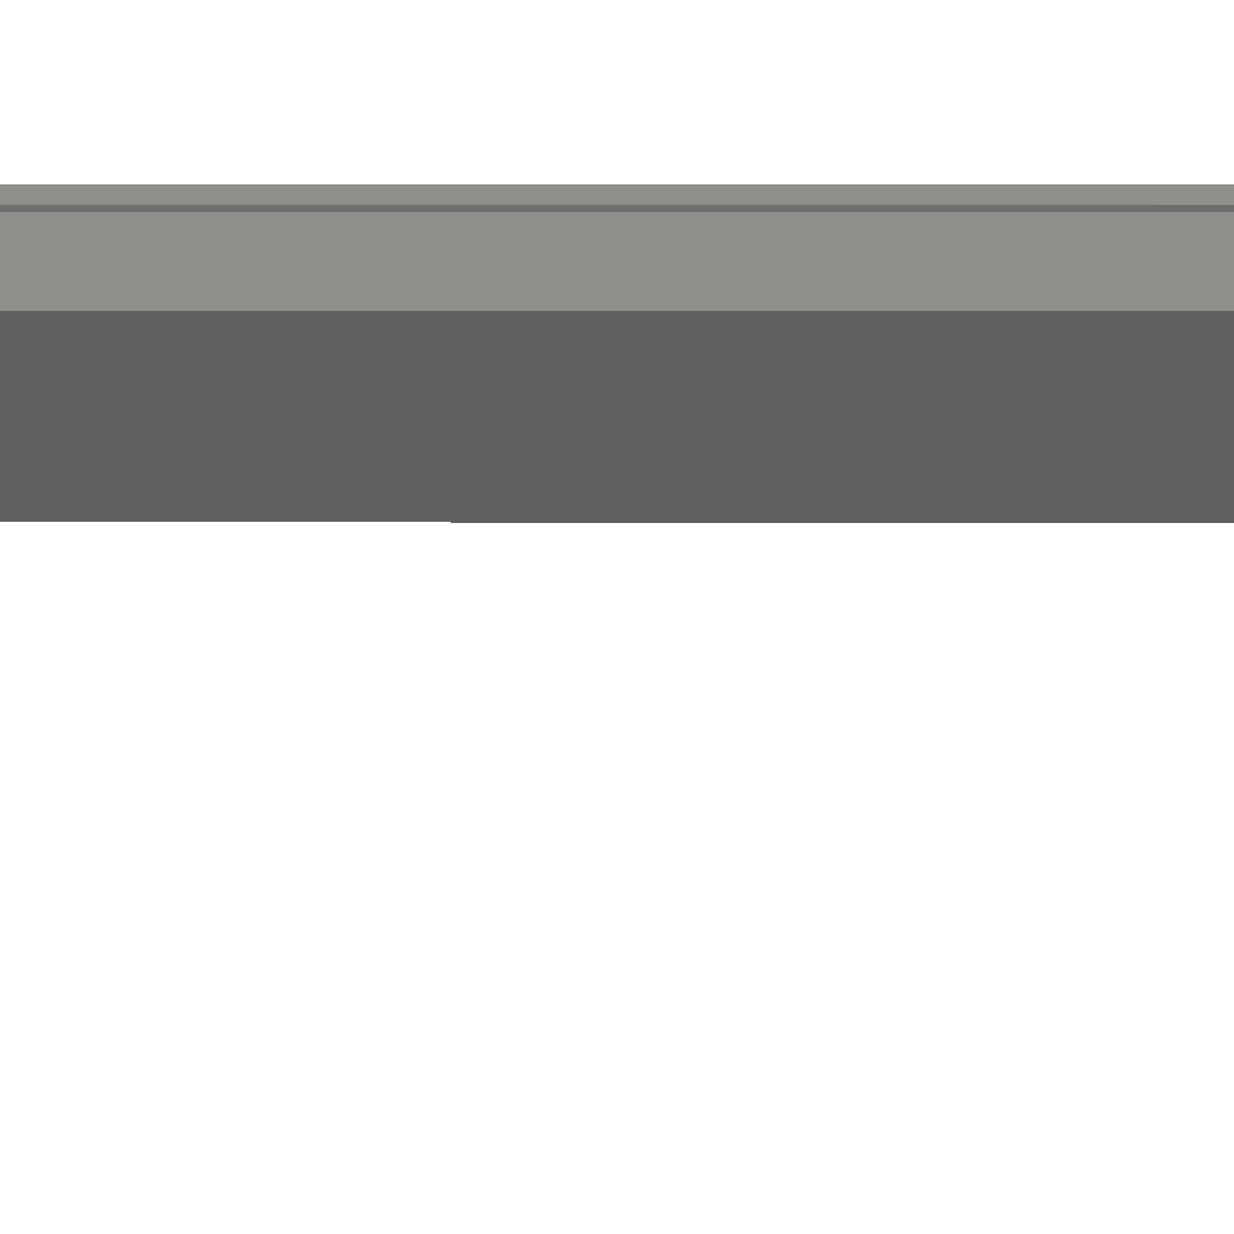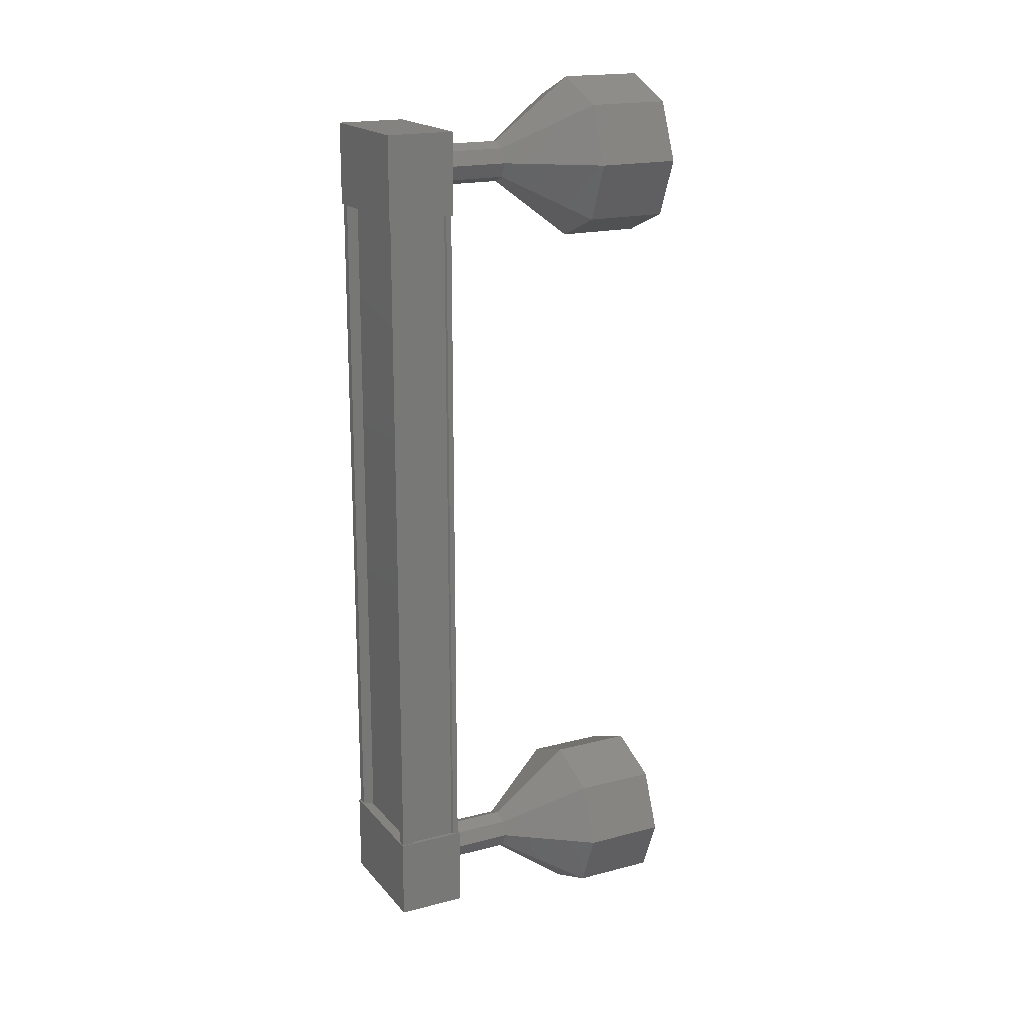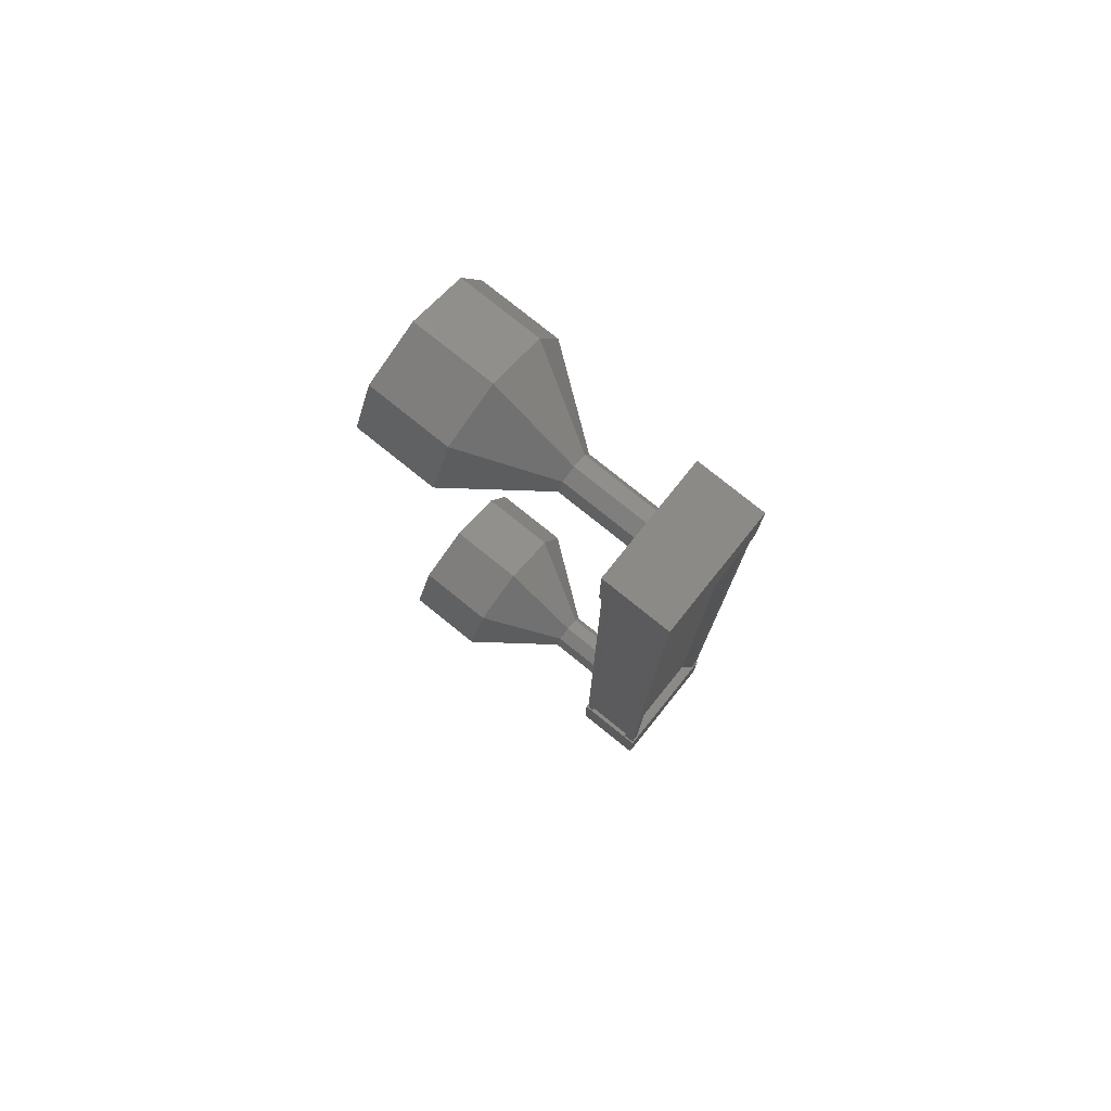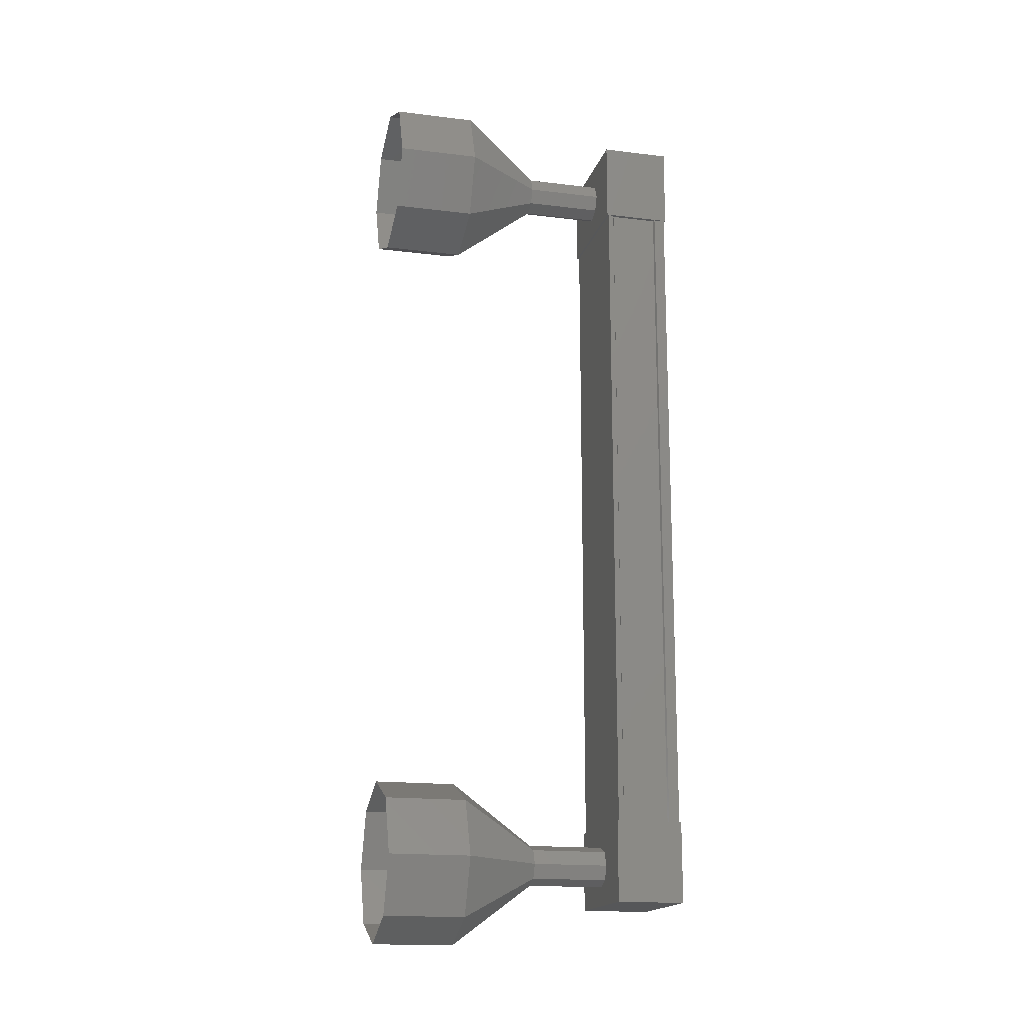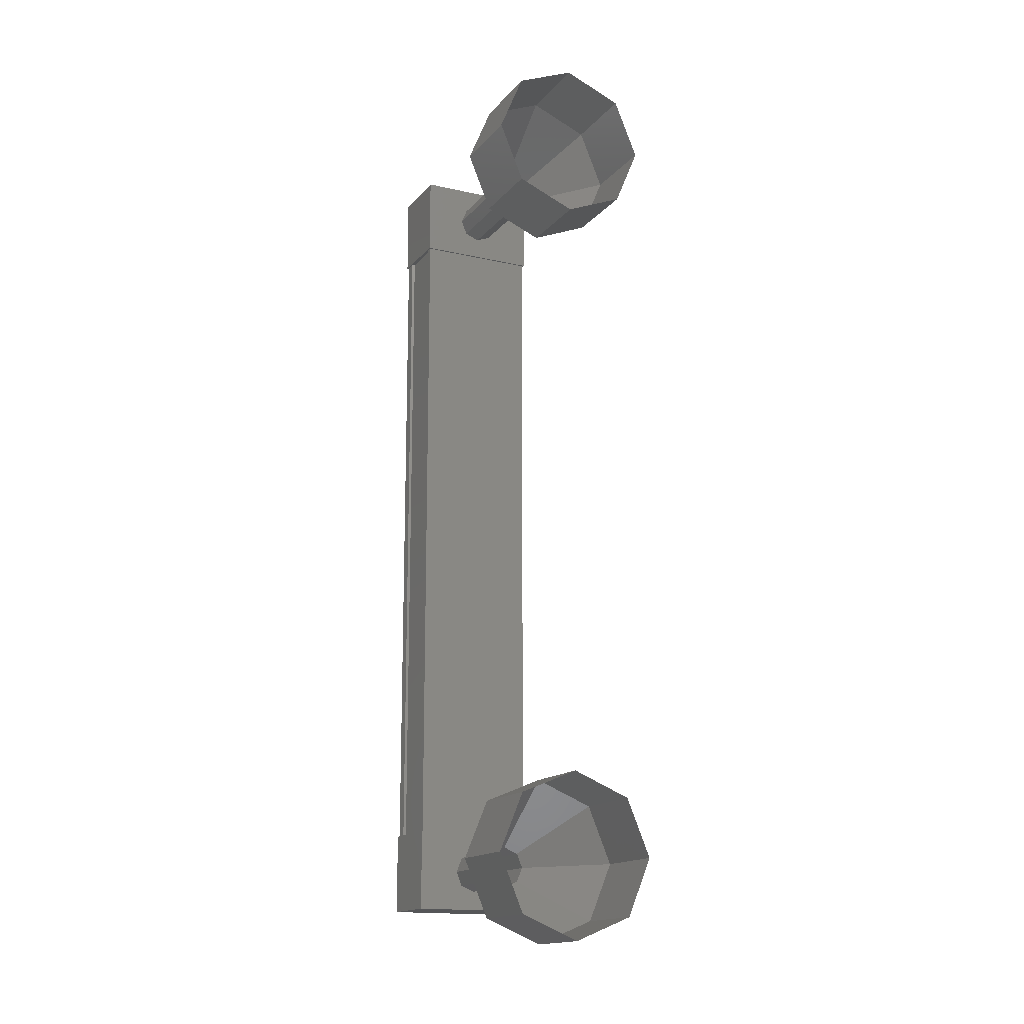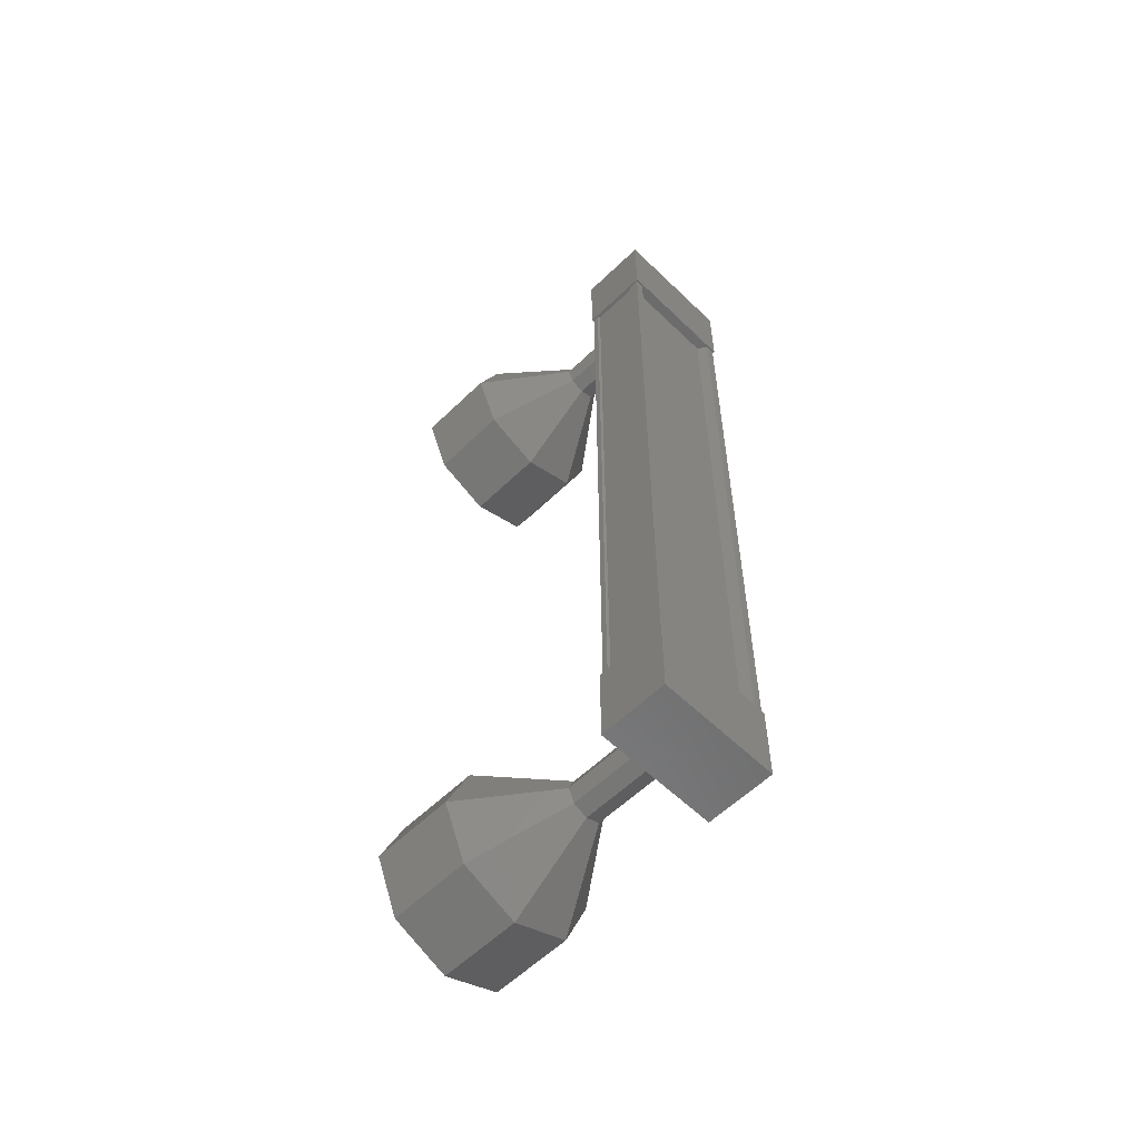
<metadata>
{"format":"stl","ext":"stl","renderer":"f3d","projection":"perspective","resolution":1024,"background":"white","views":[{"elev":5.2,"azim":-89.2,"up":"+Z"},{"elev":18.3,"azim":108.1,"up":"+Y"},{"elev":78.0,"azim":-6.2,"up":"+Y"},{"elev":-16.7,"azim":-59.1,"up":"+Y"},{"elev":-15.7,"azim":-160.6,"up":"+Y"},{"elev":-58.1,"azim":0.0,"up":"+Y"}]}
</metadata>
<code>
# stl→obj: 110 verts, 152 faces
v 496.4 -476.2 255.1
v 496.5 -476.2 255.1
v 496.5 -467 255.1
v 496.6 -467 255.1
v 495.6 -467 255.9
v 495.6 -467 256
v 495.6 -476.2 256
v 495.5 -467 256.1
v 495.5 -476.2 256.1
v 495 -467 255.6
v 495 -476.2 255.6
v 495.1 -467 255.6
v 495.1 -476.2 255.6
v 495.5 -476.2 256
v 496.4 -467 255.1
v 495.6 -476.2 255.9
v 495.4 -476.2 256
v 495.4 -467 256
v 495.5 -467 256
v 496.6 -466.4 255.1
v 494.9 -466.4 255.5
v 495.5 -466.4 256.1
v 495.5 -467.4 256.1
v 496.6 -467.4 255.1
v 494.9 -467.4 255.5
v 496 -467.4 254.5
v 496 -466.4 254.5
v 495.5 -475.8 256.1
v 496.6 -475.8 255.1
v 494.9 -475.8 255.5
v 496 -475.8 254.5
v 496 -476.8 254.5
v 496.6 -476.8 255.1
v 495.5 -476.8 256.1
v 494.9 -476.8 255.5
v 496.6 -476.2 255.1
v 496.5 -476.2 255
v 496.5 -467 255
v 496 -476.2 254.6
v 496 -467 254.6
v 496.1 -476.2 254.5
v 496.1 -467 254.5
v 496 -476.2 254.5
v 496 -467 254.5
v 495 -476.2 255.5
v 495 -467 255.5
v 494.1 -477.3 253.6
v 493.4 -477.3 252.9
v 494.6 -477 253.1
v 493.9 -477 252.4
v 494.8 -476.3 252.9
v 494.1 -476.3 252.2
v 494.6 -475.6 253.1
v 493.9 -475.6 252.4
v 494.1 -475.3 253.6
v 493.4 -475.3 252.9
v 493.6 -475.6 254.1
v 492.9 -475.6 253.4
v 493.4 -476.3 254.3
v 492.7 -476.3 253.6
v 493.6 -477 254.1
v 492.9 -477 253.4
v 494.7 -466.7 254.5
v 495.5 -466.7 255
v 494.8 -466.7 254.3
v 495.6 -466.7 254.9
v 494.9 -466.7 254.2
v 495.7 -466.9 254.9
v 495 -466.9 254.2
v 495.6 -467.1 254.9
v 494.9 -467.1 254.2
v 495.5 -467.2 255
v 494.8 -467.2 254.3
v 495.4 -467.1 255.2
v 494.7 -467.1 254.5
v 495.3 -466.9 255.2
v 494.6 -466.9 254.5
v 495.4 -466.7 255.2
v 492.9 -466.2 253.4
v 494.1 -465.9 253.6
v 493.4 -465.9 252.9
v 494.6 -466.2 253.1
v 493.9 -466.2 252.4
v 494.8 -466.9 252.9
v 494.1 -466.9 252.2
v 494.6 -467.6 253.1
v 493.9 -467.6 252.4
v 494.1 -467.9 253.6
v 493.4 -467.9 252.9
v 493.6 -467.6 254.1
v 492.9 -467.6 253.4
v 493.4 -466.9 254.3
v 492.7 -466.9 253.6
v 493.6 -466.2 254.1
v 495.5 -476.5 255
v 494.8 -476.5 254.3
v 495.6 -476.5 254.9
v 494.9 -476.5 254.2
v 495.7 -476.3 254.9
v 495 -476.3 254.2
v 495.6 -476.1 254.9
v 494.9 -476.1 254.2
v 495.5 -476 255
v 494.8 -476 254.3
v 495.4 -476.1 255.2
v 494.7 -476.1 254.5
v 495.3 -476.3 255.2
v 494.6 -476.3 254.5
v 495.4 -476.5 255.2
v 494.7 -476.5 254.5
f 1 2 3
f 3 2 4
f 5 6 7
f 7 6 8
f 8 9 7
f 10 11 12
f 12 11 13
f 13 14 12
f 3 15 1
f 1 15 5
f 5 16 1
f 7 16 5
f 9 8 17
f 17 8 18
f 18 14 17
f 19 14 18
f 12 14 19
f 20 21 22
f 22 21 23
f 23 24 22
f 25 24 23
f 26 24 25
f 25 21 26
f 26 21 27
f 27 21 20
f 20 24 27
f 22 24 20
f 28 29 30
f 30 29 31
f 31 32 30
f 29 32 31
f 33 32 29
f 29 34 33
f 33 34 32
f 32 34 35
f 35 30 32
f 34 30 35
f 28 30 34
f 34 29 28
f 2 36 4
f 4 36 37
f 37 38 4
f 37 38 37
f 38 38 37
f 37 39 38
f 38 39 40
f 40 39 41
f 41 42 40
f 43 42 41
f 44 42 43
f 43 45 44
f 44 45 46
f 46 45 10
f 25 23 21
f 24 26 27
f 45 11 10
f 47 48 49
f 49 48 50
f 50 51 49
f 52 51 50
f 53 51 52
f 52 54 53
f 53 54 55
f 55 54 56
f 56 57 55
f 58 57 56
f 59 57 58
f 58 60 59
f 59 60 61
f 61 60 62
f 62 47 61
f 48 47 62
f 63 64 65
f 65 64 66
f 66 67 65
f 68 67 66
f 69 67 68
f 68 70 69
f 69 70 71
f 71 70 72
f 72 73 71
f 74 73 72
f 75 73 74
f 74 76 75
f 75 76 77
f 77 76 78
f 78 63 77
f 64 63 78
f 79 80 81
f 81 80 82
f 82 83 81
f 84 83 82
f 85 83 84
f 84 86 85
f 85 86 87
f 87 86 88
f 88 89 87
f 90 89 88
f 91 89 90
f 90 92 91
f 91 92 93
f 93 92 94
f 94 79 93
f 80 79 94
f 94 65 80
f 80 65 67
f 67 82 80
f 69 82 67
f 84 82 69
f 69 71 84
f 84 71 86
f 86 71 73
f 73 88 86
f 75 88 73
f 90 88 75
f 75 77 90
f 90 77 92
f 92 77 63
f 63 94 92
f 65 94 63
f 95 96 97
f 97 96 98
f 98 99 97
f 100 99 98
f 101 99 100
f 100 102 101
f 101 102 103
f 103 102 104
f 104 105 103
f 106 105 104
f 107 105 106
f 106 108 107
f 107 108 109
f 109 108 110
f 110 95 109
f 96 95 110
f 110 61 96
f 96 61 47
f 47 98 96
f 49 98 47
f 100 98 49
f 49 51 100
f 100 51 102
f 102 51 53
f 53 104 102
f 55 104 53
f 106 104 55
f 55 57 106
f 106 57 108
f 108 57 59
f 59 110 108
f 61 110 59

</code>
